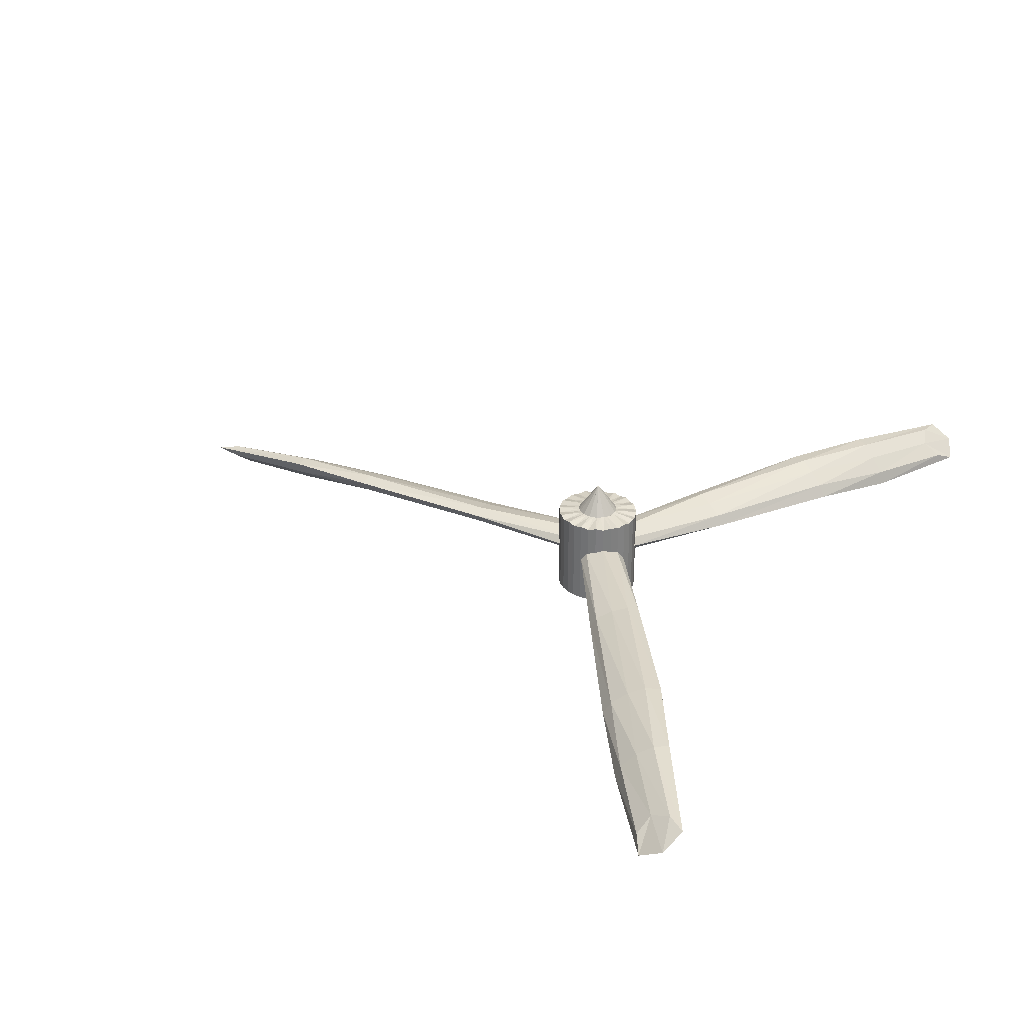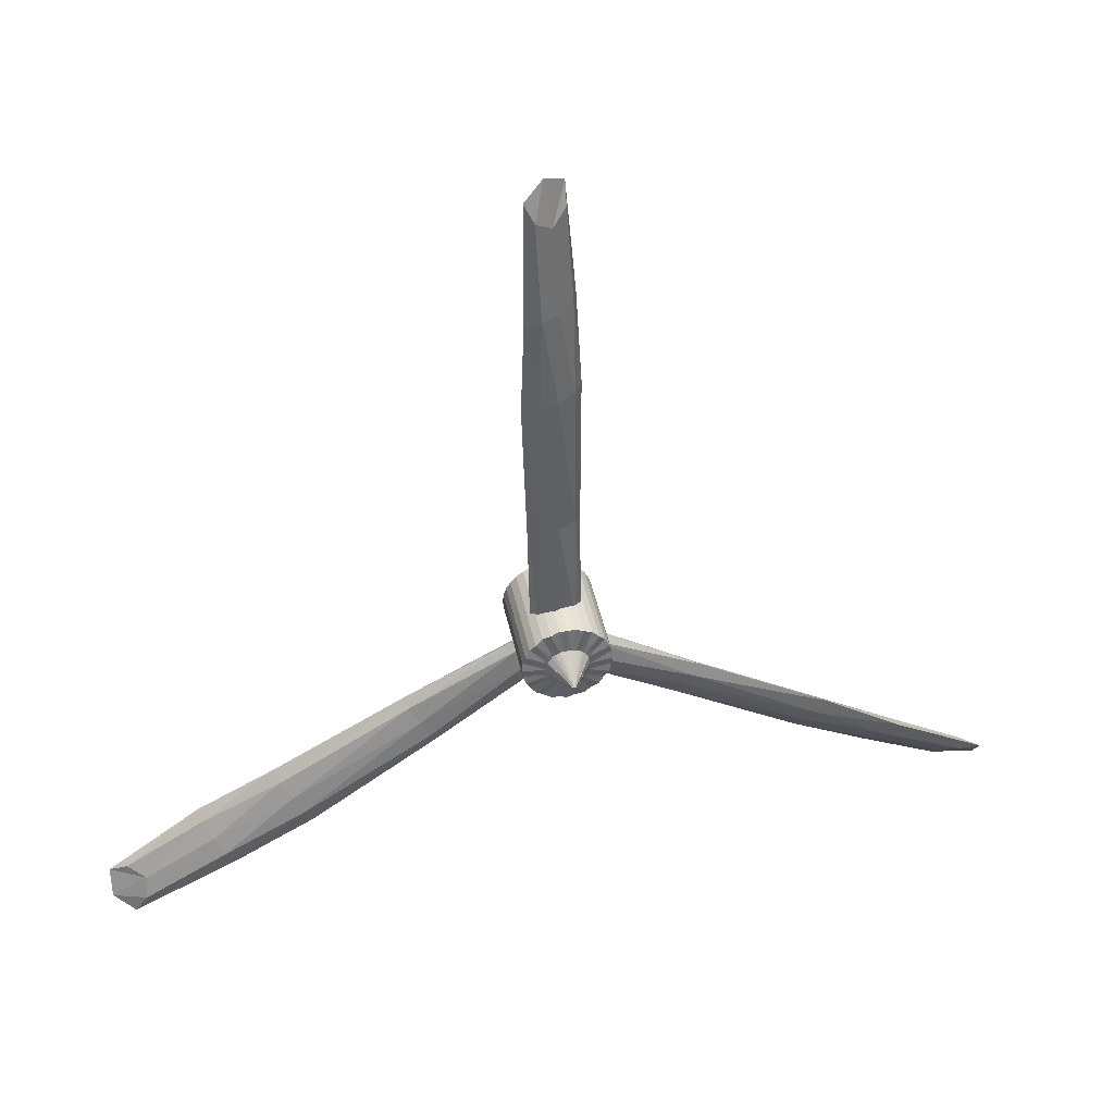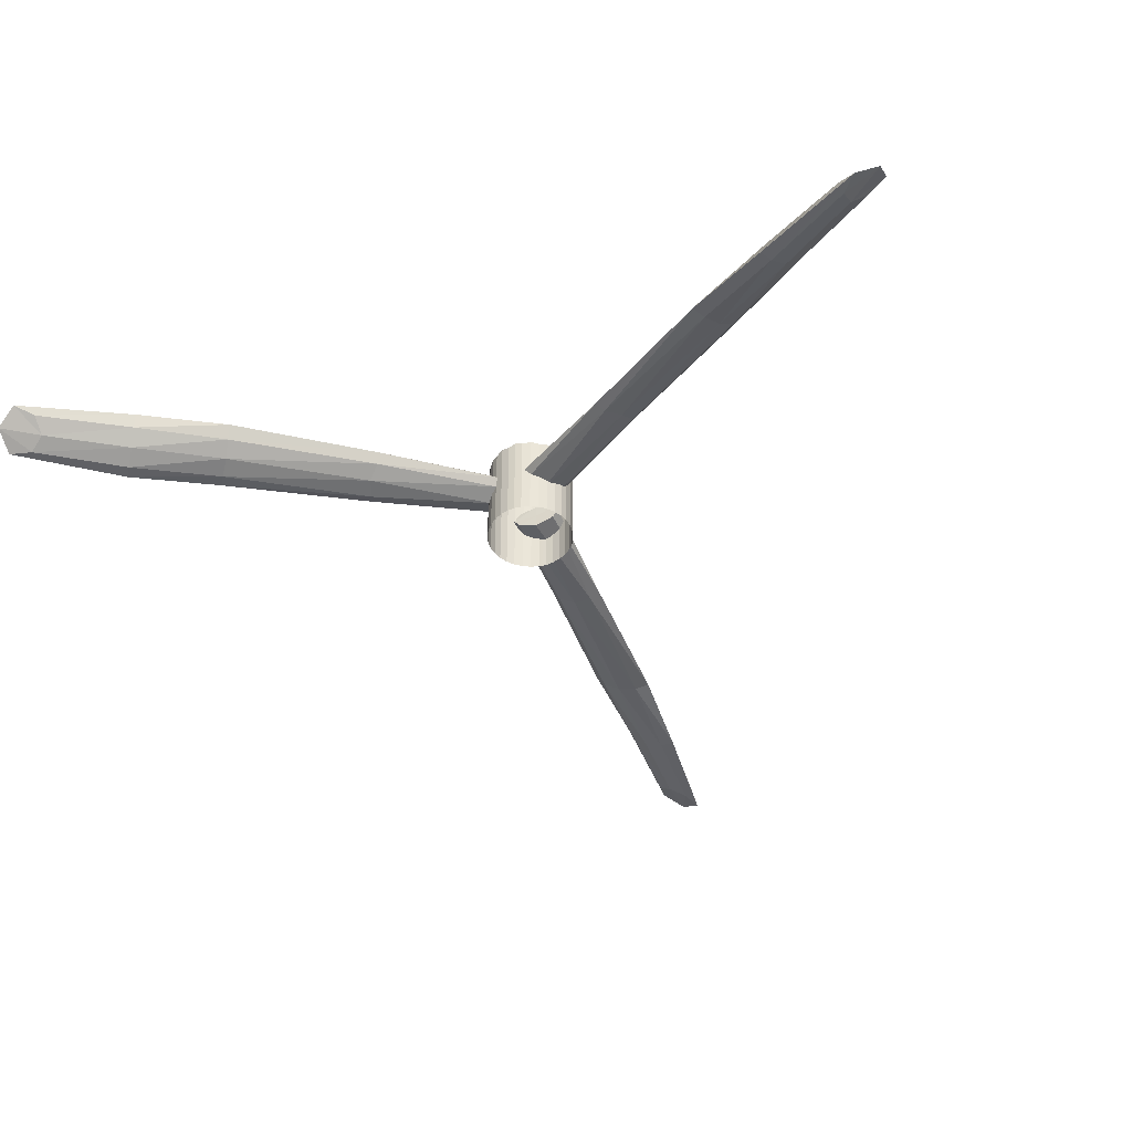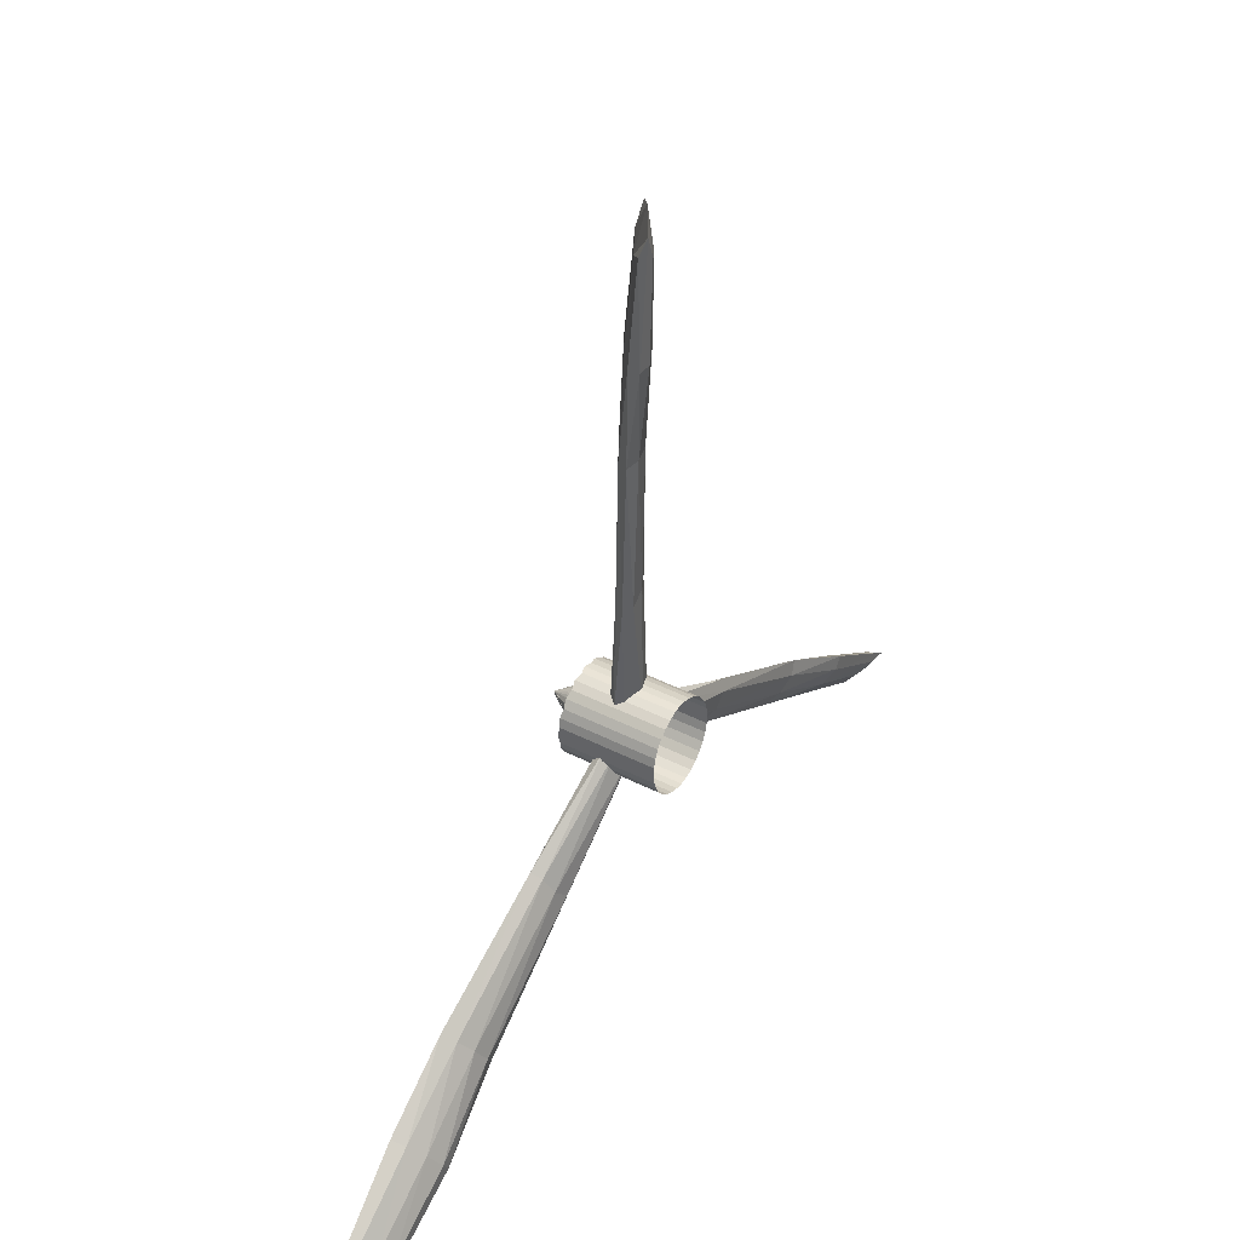
<metadata>
{"format":"obj","ext":"obj","renderer":"f3d","projection":"perspective","resolution":1024,"background":"white","views":[{"elev":31.1,"azim":-61.9,"up":"+Z"},{"elev":44.2,"azim":-11.9,"up":"+Y"},{"elev":-44.8,"azim":20.9,"up":"+Z"},{"elev":42.1,"azim":121.5,"up":"+Y"}]}
</metadata>
<code>
o Corsair_Plane.001
v -0.4627 -0.3368 -0.08322
v -0.6059 -0.4212 -0.09557
v -0.5821 -0.4014 -0.1052
v -0.4662 -0.3302 -0.102
v -0.4764 -0.3122 -0.1214
v -0.5814 -0.3779 -0.1226
v -0.6027 -0.3641 -0.1348
v -0.491 -0.2903 -0.1343
v -0.5017 -0.2742 -0.134
v -0.6345 -0.3719 -0.1347
v -0.6093 -0.3568 -0.1226
v -0.4986 -0.2802 -0.1151
v -0.4847 -0.297 -0.09635
v -0.5851 -0.3659 -0.1044
v -0.5883 -0.3946 -0.09252
v -0.4747 -0.3186 -0.08282
v -0.04575 -0.0318 -0.1018
v -0.06392 -0.002992 -0.1019
v -0.05927 -0.01035 -0.0914
v -0.04491 -0.03127 -0.08435
v -0.635 -0.4063 -0.1158
v -0.04605 -0.03199 -0.1211
v -0.05955 -0.009905 -0.1118
v -0.1805 -0.1403 -0.08281
v -0.3602 -0.2526 -0.07937
v -0.3481 -0.2719 -0.08244
v -0.1713 -0.1548 -0.08931
v -0.2028 -0.1049 -0.12
v -0.3815 -0.2189 -0.1237
v -0.3925 -0.2016 -0.1204
v -0.2108 -0.09219 -0.1142
v -0.1924 -0.1192 -0.08892
v -0.3722 -0.2308 -0.0887
v -0.3863 -0.2114 -0.1031
v -0.2061 -0.09967 -0.09991
v -0.1934 -0.1303 -0.1153
v -0.3658 -0.2416 -0.1156
v -0.3545 -0.2616 -0.1002
v -0.1763 -0.1468 -0.1034
v -0.02753 -0.06058 -0.1019
v -0.0324 -0.05286 -0.1119
v -0.03281 -0.05221 -0.09054
v 0.4872 -0.2699 -0.08322
v 0.6261 -0.3611 -0.09557
v 0.5979 -0.3485 -0.1052
v 0.4828 -0.276 -0.102
v 0.4712 -0.293 -0.1214
v 0.5765 -0.3582 -0.1226
v 0.5735 -0.3835 -0.1348
v 0.458 -0.3158 -0.1343
v 0.4482 -0.3325 -0.134
v 0.5945 -0.4085 -0.1347
v 0.5699 -0.3926 -0.1226
v 0.4523 -0.327 -0.1151
v 0.4612 -0.3071 -0.09635
v 0.5674 -0.3669 -0.1044
v 0.5945 -0.357 -0.09252
v 0.4762 -0.2887 -0.08282
v 0.02946 -0.03039 -0.1018
v 0.01164 -0.05941 -0.1019
v 0.01619 -0.05199 -0.0914
v 0.02862 -0.02987 -0.08435
v 0.6256 -0.3938 -0.1158
v 0.02977 -0.03057 -0.1211
v 0.01591 -0.05244 -0.1118
v 0.1862 -0.1034 -0.08281
v 0.3664 -0.2151 -0.07937
v 0.3783 -0.1957 -0.08244
v 0.1952 -0.08875 -0.08931
v 0.1644 -0.139 -0.12
v 0.3456 -0.249 -0.1237
v 0.3349 -0.2665 -0.1204
v 0.1565 -0.1518 -0.1142
v 0.1726 -0.1234 -0.08892
v 0.3521 -0.2355 -0.0887
v 0.3409 -0.2567 -0.1031
v 0.1611 -0.1443 -0.09991
v 0.183 -0.1193 -0.1153
v 0.359 -0.225 -0.1156
v 0.372 -0.206 -0.1002
v 0.1903 -0.09676 -0.1034
v 0.04724 -0.001334 -0.1019
v 0.04247 -0.009116 -0.1119
v 0.04207 -0.009771 -0.09054
v -0.04568 0.5457 -0.0831
v -0.04267 0.7119 -0.09544
v -0.03832 0.6813 -0.105
v -0.03822 0.5452 -0.1019
v -0.01765 0.5445 -0.1213
v -0.01864 0.6683 -0.1225
v 0.00432 0.6793 -0.1347
v 0.008728 0.5455 -0.1342
v 0.02804 0.5461 -0.1339
v 0.01426 0.7105 -0.1346
v 0.01394 0.6811 -0.1225
v 0.02124 0.5467 -0.115
v -0.000342 0.5436 -0.09623
v -0.006487 0.6653 -0.1043
v -0.02927 0.683 -0.0924
v -0.02394 0.5465 -0.08269
v -0.004019 0.03079 -0.1017
v 0.03004 0.0312 -0.1017
v 0.02134 0.03109 -0.09127
v -0.004007 0.0298 -0.08423
v -0.01478 0.7289 -0.1157
v -0.004024 0.03115 -0.121
v 0.02186 0.0311 -0.1117
v -0.02594 0.2023 -0.08268
v -0.02763 0.4143 -0.07925
v -0.05039 0.414 -0.08232
v -0.0431 0.2021 -0.08919
v 0.01586 0.2029 -0.1199
v 0.01222 0.4148 -0.1236
v 0.03272 0.4151 -0.1203
v 0.0309 0.2031 -0.1141
v -0.001753 0.2015 -0.0888
v -0.002741 0.4131 -0.08858
v 0.02117 0.4149 -0.103
v 0.02206 0.203 -0.09979
v -0.01074 0.2082 -0.1152
v -0.01529 0.4133 -0.1155
v -0.03828 0.4142 -0.1001
v -0.0337 0.2022 -0.1032
v -0.03808 0.03033 -0.1017
v -0.02895 0.03045 -0.1118
v -0.02818 0.03046 -0.09042
v 0.02227 0.05765 -0.04382
v 0.01051 0.06122 -0.04629
v 0.0331 0.05186 -0.04629
v 0.04259 0.04407 -0.04382
v 0.05617 0.02374 -0.04382
v 0.05038 0.03458 -0.04629
v 0.06094 -0.000233 -0.04382
v 0.05974 0.01199 -0.04629
v 0.05617 -0.02421 -0.04382
v 0.05974 -0.01246 -0.04629
v 0.04259 -0.04453 -0.04382
v 0.05038 -0.03504 -0.04629
v 0.02227 -0.05812 -0.04382
v 0.0331 -0.05233 -0.04629
v 0.000201 -0.06289 -0.04382
v 0.01051 -0.06168 -0.04629
v 0.000201 0.06242 -0.04382
v 0.005777 0.02923 -0.04077
v 0.000201 0.02981 -0.03992
v 0.01142 0.02752 -0.04103
v 0.01662 0.02474 -0.04129
v 0.02117 0.021 -0.04156
v 0.02491 0.01645 -0.04082
v 0.02769 0.01125 -0.04065
v 0.02941 0.005605 -0.04094
v 0.02998 -0.000262 -0.04092
v 0.02941 -0.006129 -0.04115
v 0.02769 -0.01177 -0.041
v 0.02491 -0.01697 -0.04107
v 0.02117 -0.02153 -0.04096
v 0.01662 -0.02527 -0.041
v 0.01142 -0.02805 -0.04111
v 0.005777 -0.02976 -0.0402
v 0.000201 -0.03034 -0.03992
v 0.001077 0.00121 -0.00093
v 0.000778 0.0013 -0.001061
v 0.000778 -0.001825 -0.001061
v 0.000201 -0.001855 -0.00093
v 0.000201 0.001331 -0.00093
v 0.001352 0.001062 -0.001061
v 0.001594 0.000864 -0.00093
v 0.001792 0.000623 -0.001061
v 0.001939 0.000347 -0.00093
v 0.00203 4.9e-05 -0.001061
v 0.00206 -0.000262 -0.00093
v 0.00203 -0.000573 -0.001061
v 0.001939 -0.000872 -0.00093
v 0.001792 -0.001148 -0.001061
v 0.001594 -0.001389 -0.00093
v 0.001352 -0.001587 -0.001061
v 0.001077 -0.001734 -0.00093
v -0.02186 0.05765 -0.04382
v -0.01011 0.06122 -0.04629
v -0.0327 0.05186 -0.04629
v -0.04219 0.04407 -0.04382
v -0.05577 0.02374 -0.04382
v -0.04998 0.03458 -0.04629
v -0.06054 -0.000233 -0.04382
v -0.05934 0.01199 -0.04629
v -0.05577 -0.02421 -0.04382
v -0.05934 -0.01246 -0.04629
v -0.04219 -0.04453 -0.04382
v -0.04998 -0.03504 -0.04629
v -0.02186 -0.05812 -0.04382
v -0.0327 -0.05233 -0.04629
v -0.01011 -0.06168 -0.04629
v -0.005376 0.02923 -0.04077
v -0.01102 0.02752 -0.04103
v -0.01622 0.02474 -0.04129
v -0.02077 0.021 -0.04156
v -0.02451 0.01645 -0.04082
v -0.02729 0.01125 -0.04065
v -0.029 0.005605 -0.04094
v -0.02958 -0.000262 -0.04092
v -0.029 -0.006129 -0.04115
v -0.02729 -0.01177 -0.041
v -0.02451 -0.01697 -0.04107
v -0.02077 -0.02153 -0.04096
v -0.01622 -0.02527 -0.041
v -0.01102 -0.02805 -0.04111
v -0.005376 -0.02976 -0.0402
v -0.000676 0.00121 -0.00093
v -0.000377 0.0013 -0.001061
v -0.000377 -0.001825 -0.001061
v -0.000676 -0.001734 -0.00093
v -0.000951 -0.001587 -0.001061
v -0.001193 -0.001389 -0.00093
v -0.001391 -0.001148 -0.001061
v -0.001538 -0.000872 -0.00093
v -0.001629 -0.000573 -0.001061
v -0.001659 -0.000262 -0.00093
v -0.001629 4.9e-05 -0.001061
v -0.001538 0.000347 -0.00093
v -0.001391 0.000623 -0.001061
v -0.001193 0.000864 -0.00093
v -0.000951 0.001062 -0.001061
v -0.01512 0.0597 -0.1741
v 0.02694 0.05515 -0.1739
v 0.0577 0.01872 -0.1749
v 0.05374 -0.02876 -0.1766
v 0.0174 -0.05959 -0.1779
v -0.02186 0.05765 -0.1742
v -0.05577 0.02374 -0.1756
v -0.05242 0.03002 -0.1754
v -0.05577 -0.02421 -0.1773
v -0.05786 -0.01731 -0.1771
v -0.02186 -0.05812 -0.1782
v -0.02827 -0.05469 -0.1781
v 0.0331 0.05186 -0.1739
v 0.06024 0.006844 -0.1753
v 0.06094 -0.000233 -0.1755
v 0.04716 -0.03897 -0.177
v 0.04259 -0.04453 -0.1772
v 0.006301 -0.06217 -0.1781
v 0.000201 -0.06289 -0.1782
v -0.01702 -0.05959 -0.1782
v -0.02652 0.05516 -0.1743
v -0.05728 0.01877 -0.1758
v -0.05336 -0.02871 -0.1774
v -0.005904 -0.06217 -0.1782
v 0.03715 0.04854 -0.174
v 0.05974 0.01199 -0.1751
v 0.05038 -0.03504 -0.1768
v 0.01051 -0.06168 -0.1781
v -0.01011 0.06122 -0.174
v -0.04998 0.03458 -0.1752
v -0.05934 -0.01246 -0.1769
v -0.0327 -0.05233 -0.1781
v 0.04259 0.04407 -0.1741
v -0.0327 0.05186 -0.1745
v -0.06054 -0.000233 -0.1765
v -0.05984 0.006898 -0.1763
v -0.04219 -0.04453 -0.1779
v -0.04679 -0.03893 -0.1777
v -0.01011 -0.06168 -0.1782
v 0.04594 0.03998 -0.1742
v 0.06043 -0.005412 -0.1757
v 0.03864 -0.04778 -0.1773
v -0.03672 0.04856 -0.1746
v -0.06004 -0.005358 -0.1767
v -0.03826 -0.04776 -0.178
v 0.01554 0.05969 -0.1738
v 0.02227 0.05765 -0.1738
v 0.05284 0.02998 -0.1745
v 0.05617 0.02374 -0.1747
v 0.05825 -0.01736 -0.1761
v 0.05617 -0.02421 -0.1764
v 0.02865 -0.0547 -0.1777
v 0.02227 -0.05812 -0.1778
v 0.000201 0.06242 -0.1738
v -0.004251 0.0619 -0.1739
v -0.04219 0.04407 -0.1748
v -0.05934 0.01199 -0.1761
v -0.04998 -0.03504 -0.1776
v 0.01051 0.06122 -0.1738
v 0.05038 0.03458 -0.1744
v 0.05974 -0.01246 -0.1759
v 0.0331 -0.05233 -0.1775
v 0.004656 0.0619 -0.1738
v -0.04552 0.04002 -0.175
g Corsair_Plane.001_Material.001
f 1 2 3
f 3 4 1
f 5 6 7
f 7 8 5
f 9 10 11
f 11 12 9
f 13 14 15
f 15 16 13
f 17 18 19
f 19 20 17
f 21 2 15
f 15 14 21
f 6 3 2
f 2 21 6
f 22 23 18
f 18 17 22
f 8 7 10
f 10 9 8
f 16 15 2
f 2 1 16
f 24 25 26
f 26 27 24
f 28 29 30
f 30 31 28
f 32 33 25
f 25 24 32
f 31 30 34
f 34 35 31
f 36 37 29
f 29 28 36
f 27 26 38
f 38 39 27
f 40 27 39
f 39 41 40
f 22 36 28
f 28 23 22
f 18 31 35
f 35 19 18
f 24 42 20
f 20 32 24
f 23 28 31
f 31 18 23
f 42 24 27
f 27 40 42
f 25 16 1
f 1 26 25
f 29 8 9
f 9 30 29
f 33 13 16
f 16 25 33
f 30 9 12
f 12 34 30
f 37 5 8
f 8 29 37
f 26 1 4
f 4 38 26
f 38 4 5
f 5 37 38
f 34 12 13
f 13 33 34
f 19 35 32
f 32 20 19
f 41 39 36
f 36 22 41
f 39 38 37
f 37 36 39
f 35 34 33
f 33 32 35
f 41 22 17
f 17 40 41
f 7 6 21
f 21 10 7
f 10 21 14
f 14 11 10
f 20 42 40
f 40 17 20
f 12 11 14
f 14 13 12
f 4 3 6
f 6 5 4
f 43 44 45
f 45 46 43
f 47 48 49
f 49 50 47
f 51 52 53
f 53 54 51
f 55 56 57
f 57 58 55
f 59 60 61
f 61 62 59
f 63 44 57
f 57 56 63
f 48 45 44
f 44 63 48
f 64 65 60
f 60 59 64
f 50 49 52
f 52 51 50
f 58 57 44
f 44 43 58
f 66 67 68
f 68 69 66
f 70 71 72
f 72 73 70
f 74 75 67
f 67 66 74
f 73 72 76
f 76 77 73
f 78 79 71
f 71 70 78
f 69 68 80
f 80 81 69
f 82 69 81
f 81 83 82
f 64 78 70
f 70 65 64
f 60 73 77
f 77 61 60
f 62 74 66
f 66 84 62
f 65 70 73
f 73 60 65
f 84 66 69
f 69 82 84
f 67 58 43
f 43 68 67
f 71 50 51
f 51 72 71
f 75 55 58
f 58 67 75
f 72 51 54
f 54 76 72
f 79 47 50
f 50 71 79
f 68 43 46
f 46 80 68
f 80 46 47
f 47 79 80
f 76 54 55
f 55 75 76
f 61 77 74
f 74 62 61
f 83 81 78
f 78 64 83
f 81 80 79
f 79 78 81
f 77 76 75
f 75 74 77
f 83 64 59
f 59 82 83
f 49 48 63
f 63 52 49
f 52 63 56
f 56 53 52
f 82 59 62
f 62 84 82
f 54 53 56
f 56 55 54
f 46 45 48
f 48 47 46
f 85 86 87
f 87 88 85
f 89 90 91
f 91 92 89
f 93 94 95
f 95 96 93
f 97 98 99
f 99 100 97
f 101 102 103
f 103 104 101
f 105 86 99
f 99 98 105
f 90 87 86
f 86 105 90
f 106 107 102
f 102 101 106
f 92 91 94
f 94 93 92
f 100 99 86
f 86 85 100
f 108 109 110
f 110 111 108
f 112 113 114
f 114 115 112
f 116 117 109
f 109 108 116
f 115 114 118
f 118 119 115
f 120 121 113
f 113 112 120
f 111 110 122
f 122 123 111
f 124 111 123
f 123 125 124
f 106 120 112
f 112 107 106
f 102 115 119
f 119 103 102
f 104 116 108
f 108 126 104
f 107 112 115
f 115 102 107
f 126 108 111
f 111 124 126
f 109 100 85
f 85 110 109
f 113 92 93
f 93 114 113
f 117 97 100
f 100 109 117
f 114 93 96
f 96 118 114
f 121 89 92
f 92 113 121
f 110 85 88
f 88 122 110
f 122 88 89
f 89 121 122
f 118 96 97
f 97 117 118
f 103 119 116
f 116 104 103
f 125 123 120
f 120 106 125
f 123 122 121
f 121 120 123
f 119 118 117
f 117 116 119
f 125 106 101
f 101 124 125
f 91 90 105
f 105 94 91
f 94 105 98
f 98 95 94
f 124 101 104
f 104 126 124
f 96 95 98
f 98 97 96
f 88 87 90
f 90 89 88
f 268 269 127
f 224 235 129
f 247 255 130
f 270 271 131
f 236 237 133
f 272 273 135
f 238 239 137
f 274 275 139
f 240 241 141
f 285 281 128
f 226 249 138
f 264 284 140
f 262 282 132
f 227 250 142
f 225 248 134
f 263 283 136
f 143 128 144
f 144 145 143
f 128 127 146
f 146 144 128
f 127 129 147
f 147 146 127
f 129 130 148
f 148 147 129
f 130 132 149
f 149 148 130
f 132 131 150
f 150 149 132
f 131 134 151
f 151 150 131
f 134 133 152
f 152 151 134
f 133 136 153
f 153 152 133
f 136 135 154
f 154 153 136
f 135 138 155
f 155 154 135
f 138 137 156
f 156 155 138
f 137 140 157
f 157 156 137
f 140 139 158
f 158 157 140
f 139 142 159
f 159 158 139
f 142 141 160
f 160 159 142
f 147 148 161
f 161 162 146
f 161 146 147
f 163 164 165
f 165 162 161
f 161 166 167
f 167 168 169
f 169 170 171
f 171 172 173
f 173 174 175
f 175 176 177
f 177 163 165
f 165 161 167
f 167 169 171
f 171 173 175
f 175 177 165
f 165 167 171
f 165 171 175
f 165 145 144
f 144 146 162
f 144 162 165
f 150 167 166
f 166 161 148
f 148 149 150
f 166 148 150
f 152 169 168
f 168 167 150
f 150 151 152
f 168 150 152
f 160 164 163
f 163 177 158
f 158 159 160
f 163 158 160
f 158 177 176
f 176 175 156
f 156 157 158
f 176 156 158
f 156 175 174
f 174 173 154
f 154 155 156
f 174 154 156
f 154 173 172
f 172 171 170
f 170 169 152
f 152 153 154
f 154 172 170
f 170 152 154
f 251 179 178 223
f 228 178 180 243
f 256 180 181 265
f 252 183 182 230
f 279 185 184 258
f 253 187 186 232
f 280 189 188 260
f 254 191 190 234
f 261 192 141 246
f 276 143 179 277
f 231 186 189 245
f 259 188 191 267
f 278 181 183 286
f 233 190 192 242
f 229 182 185 244
f 257 184 187 266
f 143 145 193
f 193 179 143
f 179 193 194
f 194 178 179
f 178 194 195
f 195 180 178
f 180 195 196
f 196 181 180
f 181 196 197
f 197 183 181
f 183 197 198
f 198 182 183
f 182 198 199
f 199 185 182
f 185 199 200
f 200 184 185
f 184 200 201
f 201 187 184
f 187 201 202
f 202 186 187
f 186 202 203
f 203 189 186
f 189 203 204
f 204 188 189
f 188 204 205
f 205 191 188
f 191 205 206
f 206 190 191
f 190 206 207
f 207 192 190
f 192 207 160
f 160 141 192
f 208 196 195
f 195 194 209
f 195 209 208
f 165 164 210
f 210 211 212
f 212 213 214
f 214 215 216
f 218 219 220
f 220 221 222
f 222 208 209
f 209 165 210
f 210 212 214
f 214 216 218
f 218 220 222
f 222 209 210
f 210 214 218
f 210 218 222
f 193 145 165
f 165 209 194
f 165 194 193
f 222 221 198
f 198 197 196
f 196 208 222
f 198 196 222
f 220 219 200
f 200 199 198
f 198 221 220
f 200 198 220
f 210 164 160
f 160 207 206
f 206 211 210
f 160 206 210
f 212 211 206
f 206 205 204
f 204 213 212
f 206 204 212
f 214 213 204
f 204 203 202
f 202 215 214
f 204 202 214
f 216 215 202
f 202 201 200
f 200 219 218
f 218 217 216
f 216 202 200
f 200 218 216
f 128 143 276 285
f 139 140 284 274
f 135 136 283 272
f 131 132 282 270
f 127 128 281 268
f 181 278 265
f 188 259 260
f 184 257 258
f 132 130 255 262
f 191 254 267
f 187 253 266
f 183 252 286
f 179 251 277
f 189 280 245
f 185 279 244
f 180 256 243
f 192 261 242
f 141 241 246
f 141 142 250 240
f 140 137 239 264
f 137 138 249 238
f 136 133 237 263
f 133 134 248 236
f 130 129 235 247
f 190 233 234
f 186 231 232
f 182 229 230
f 142 139 275 227
f 138 135 273 226
f 134 131 271 225
f 129 127 269 224
f 178 228 223

</code>
